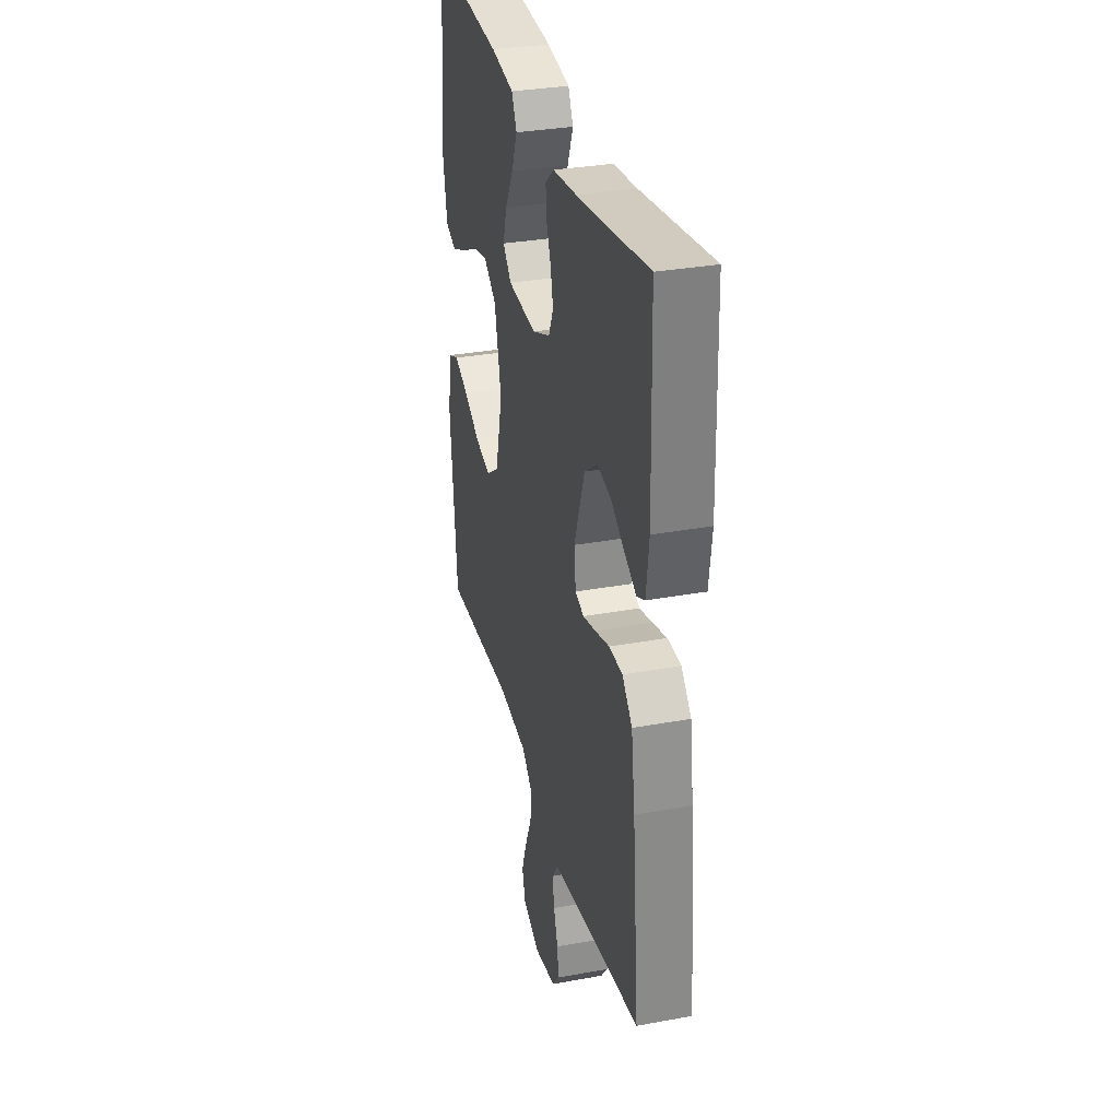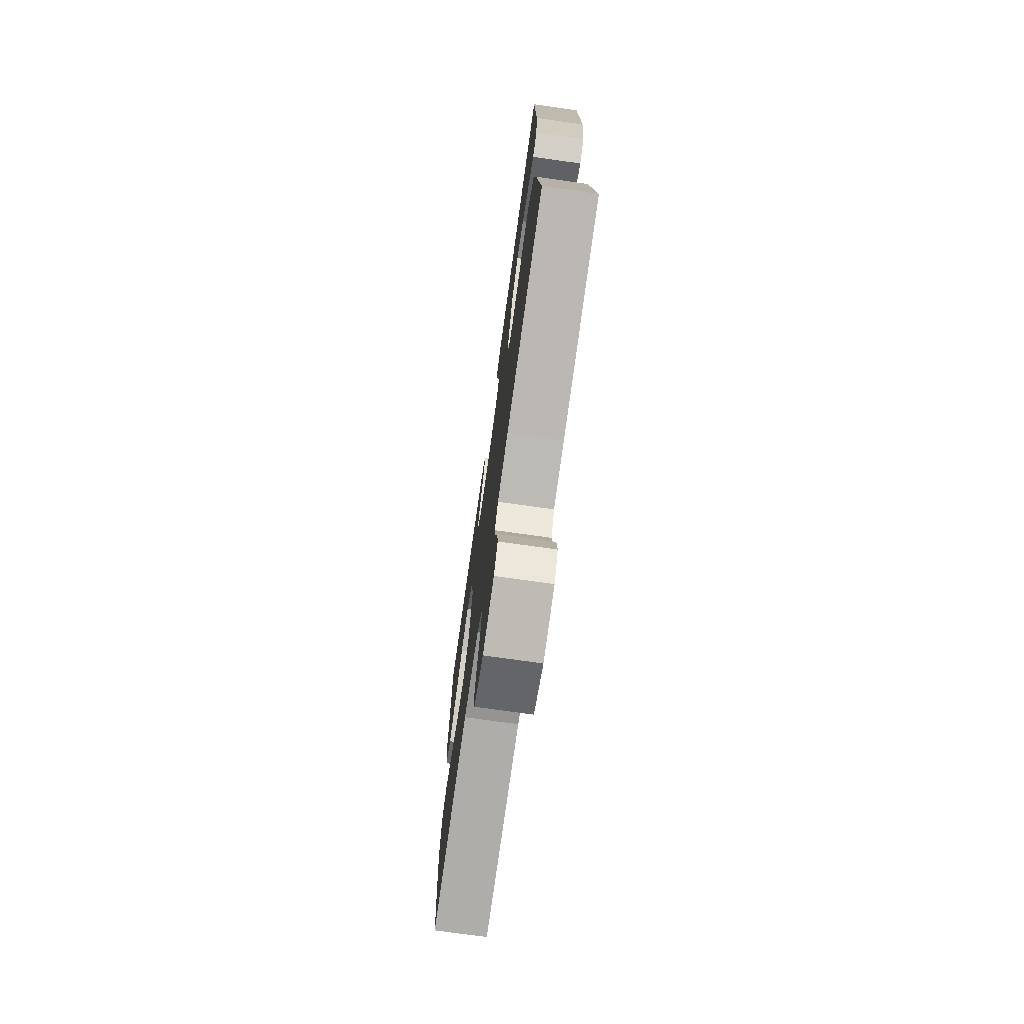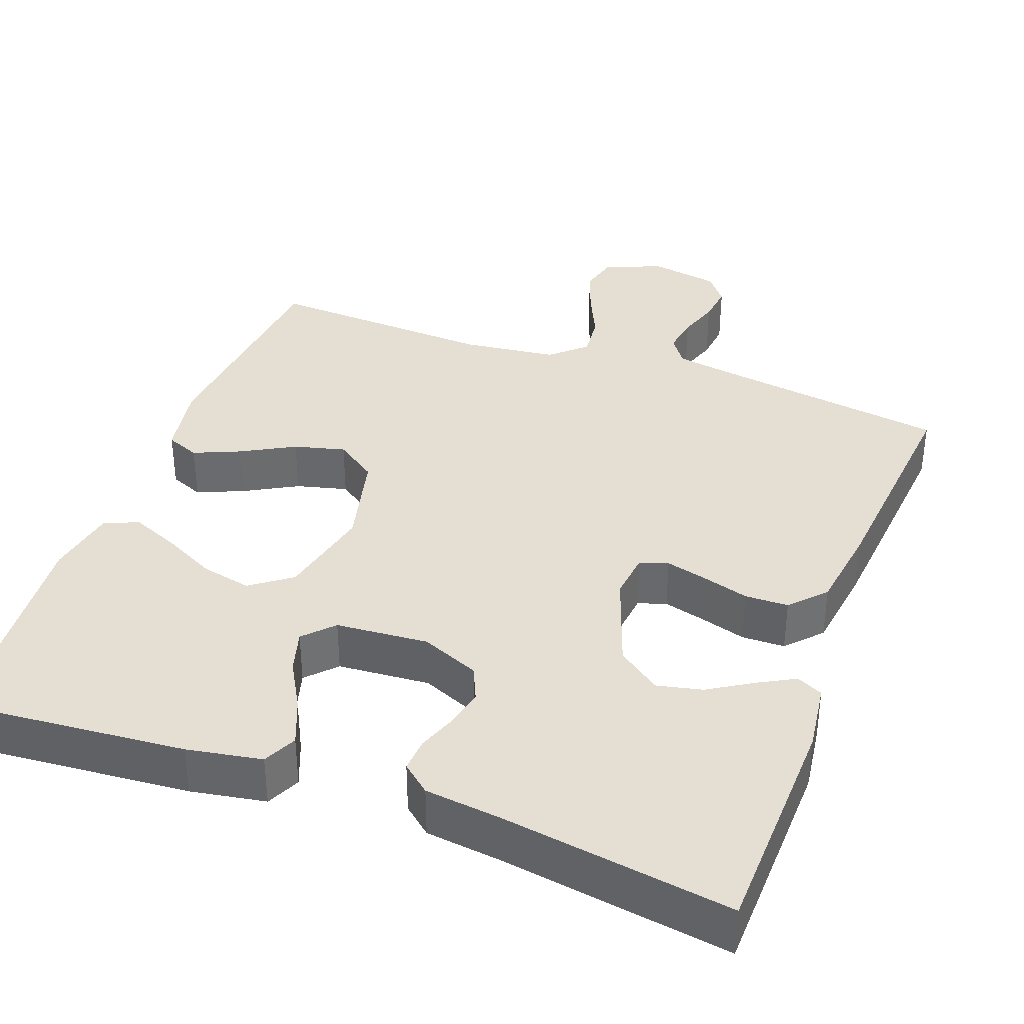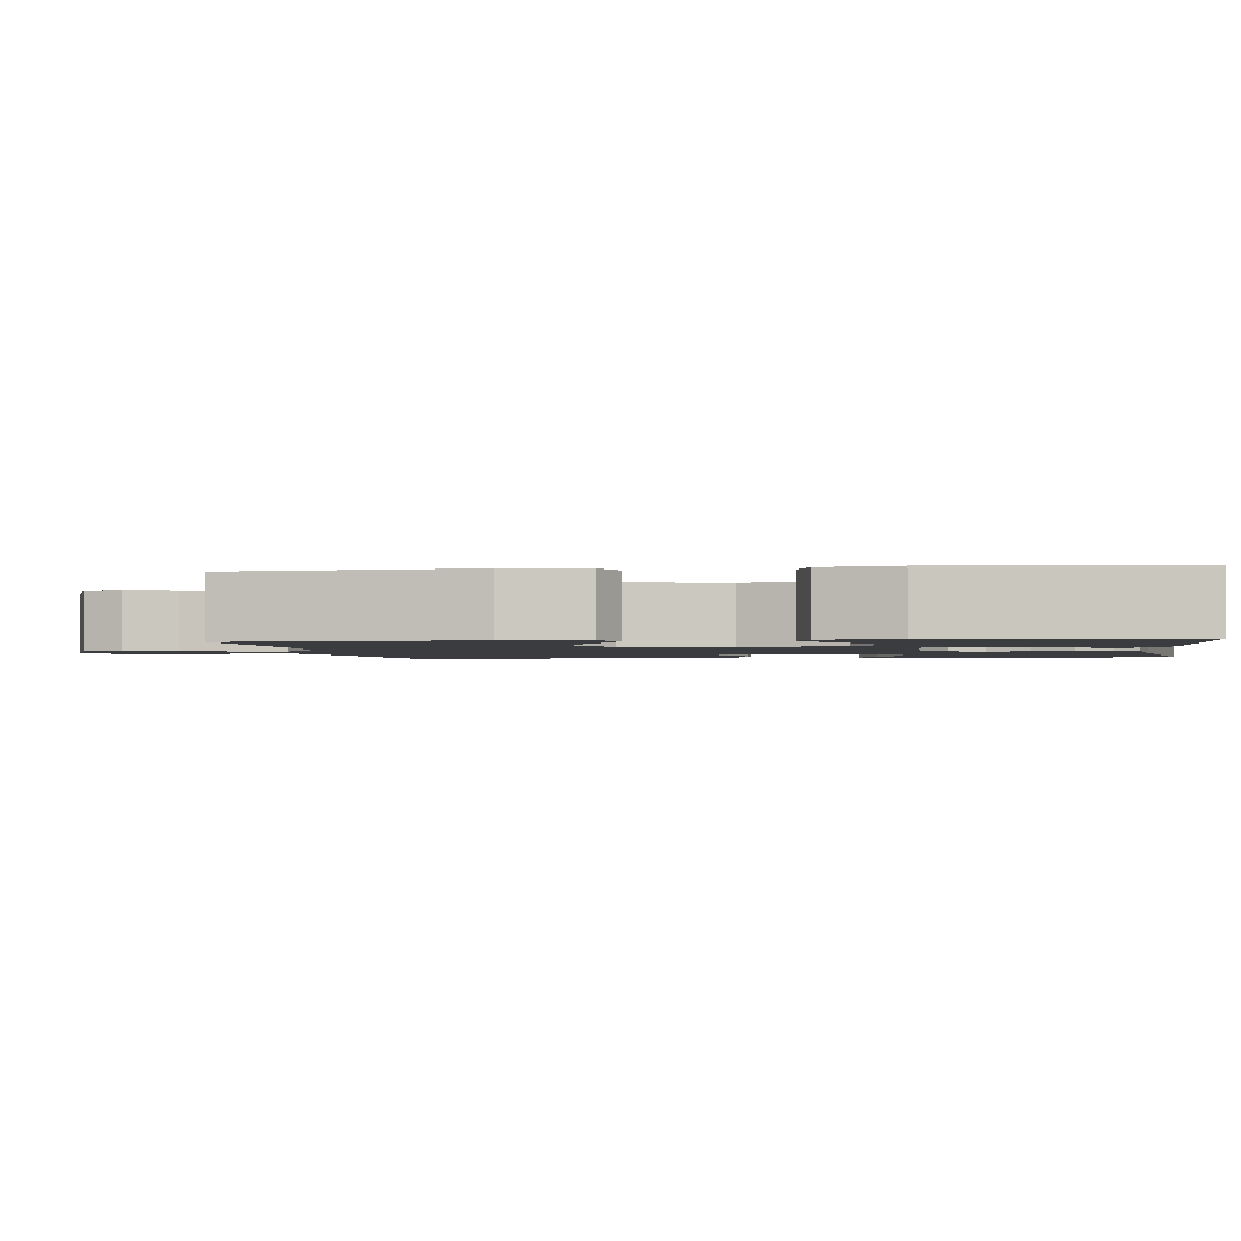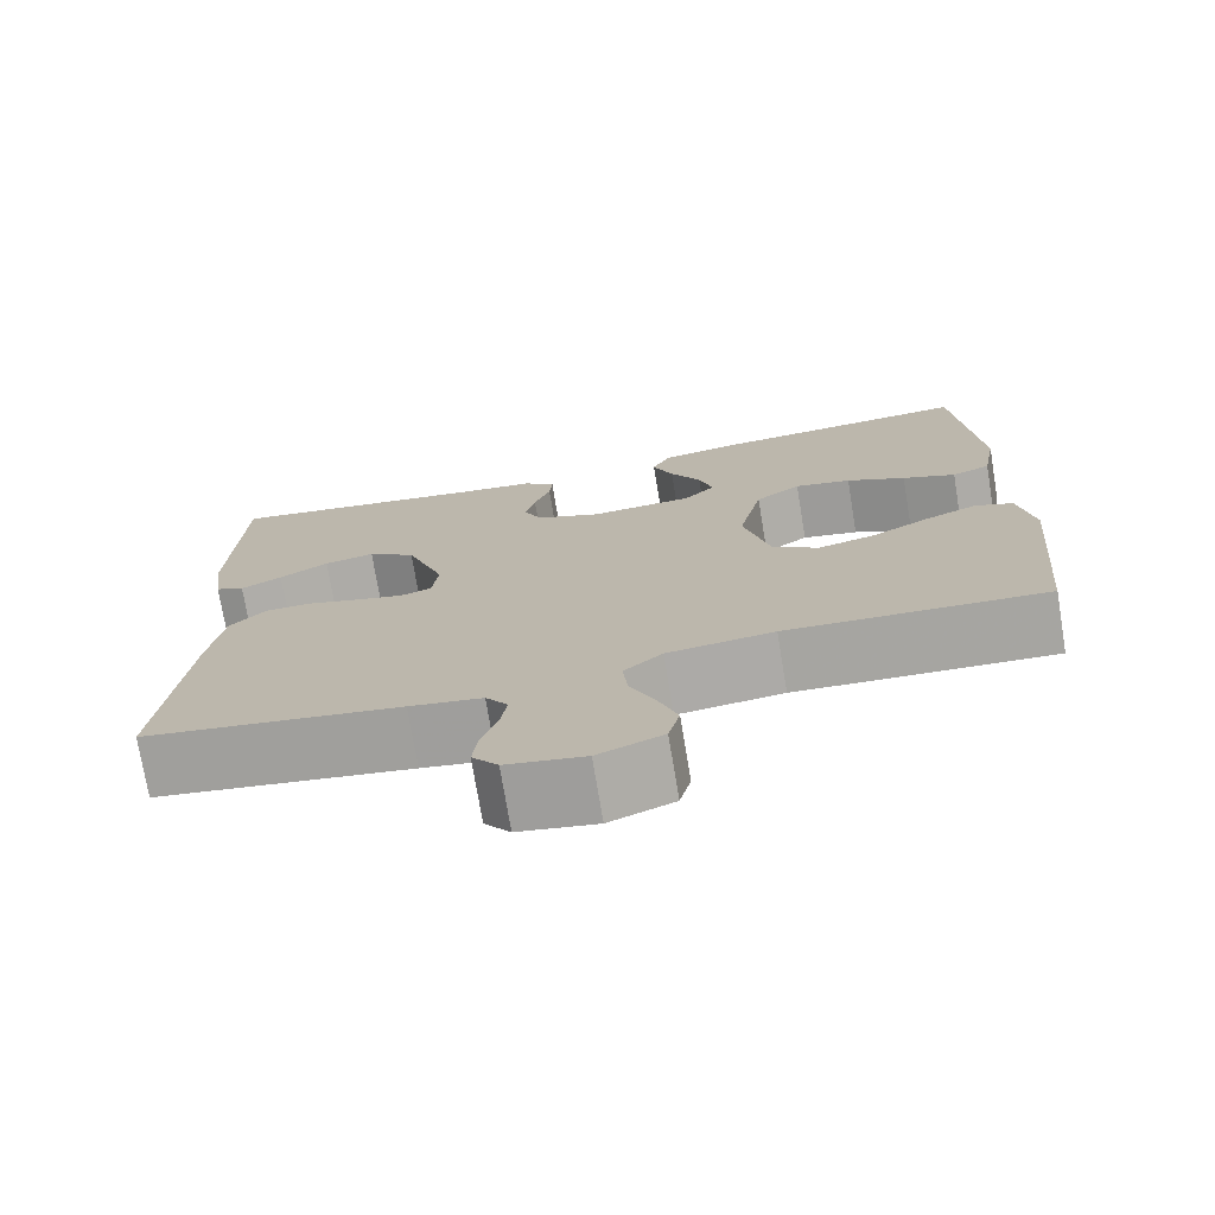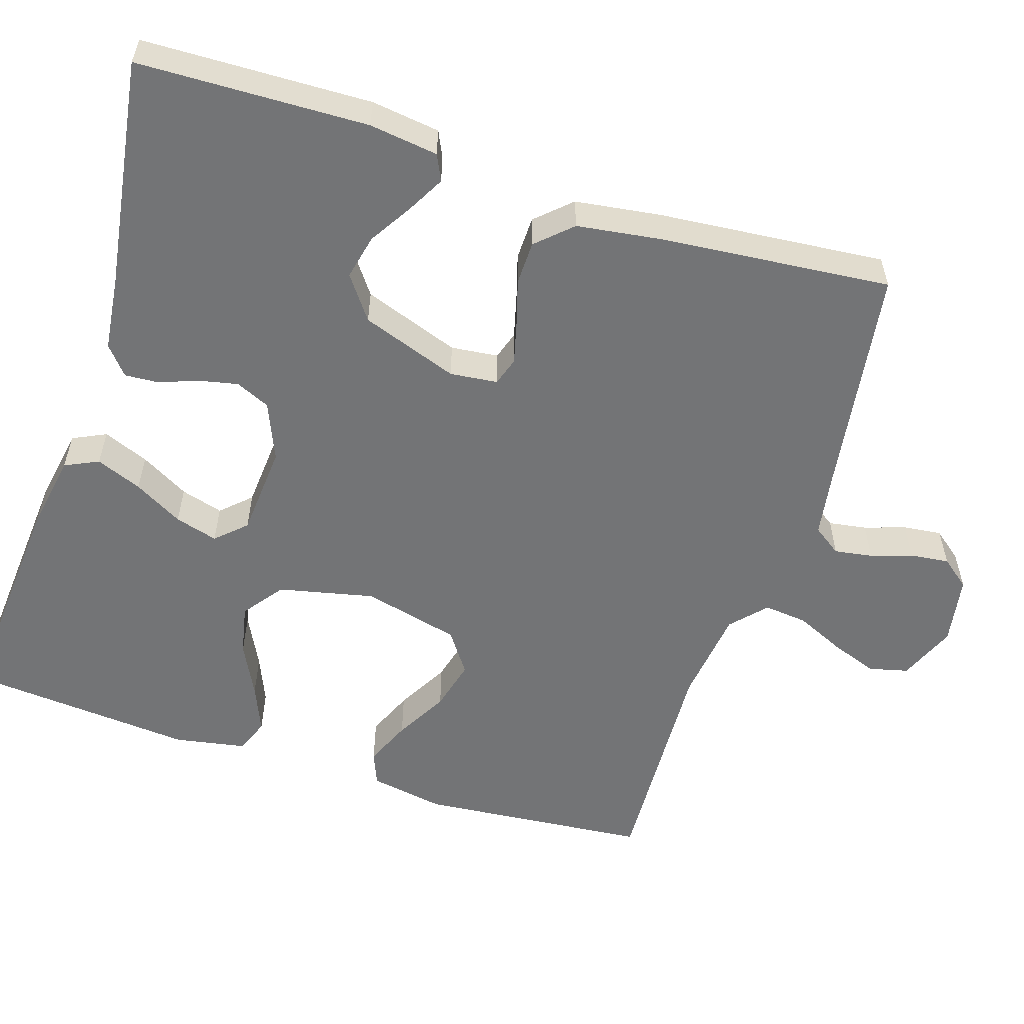
<metadata>
{"format":"obj","ext":"obj","renderer":"f3d","projection":"perspective","resolution":1024,"background":"white","views":[{"elev":32.2,"azim":75.6,"up":"+Z"},{"elev":-74.2,"azim":82.0,"up":"+Z"},{"elev":36.9,"azim":20.2,"up":"+Y"},{"elev":-1.8,"azim":-81.6,"up":"+Y"},{"elev":-74.5,"azim":-170.6,"up":"+Z"},{"elev":-56.1,"azim":72.1,"up":"+Y"}]}
</metadata>
<code>
v -0.5 0.07 -0.5
v -0.528 0.07 -0.2
v -0.511 0.07 -0.102
v -0.467 0.07 -0.084
v -0.406 0.07 -0.11
v -0.337 0.07 -0.148
v -0.27 0.07 -0.165
v -0.216 0.07 -0.127
v -0.185 0.07 0
v -0.213 0.07 0.125
v -0.266 0.07 0.164
v -0.332 0.07 0.15
v -0.401 0.07 0.115
v -0.463 0.07 0.089
v -0.508 0.07 0.107
v -0.525 0.07 0.2
v -0.5 0.07 0.5
v -0.2 0.07 0.476
v -0.102 0.07 0.459
v -0.081 0.07 0.415
v -0.105 0.07 0.355
v -0.141 0.07 0.291
v -0.157 0.07 0.235
v -0.121 0.07 0.197
v 0 0.07 0.188
v 0.076 0.07 0.22
v 0.096 0.07 0.265
v 0.085 0.07 0.316
v 0.066 0.07 0.367
v 0.063 0.07 0.411
v 0.1 0.07 0.442
v 0.2 0.07 0.454
v 0.5 0.07 0.5
v 0.509 0.07 0.2
v 0.497 0.07 0.11
v 0.463 0.07 0.094
v 0.415 0.07 0.12
v 0.358 0.07 0.155
v 0.299 0.07 0.168
v 0.243 0.07 0.127
v 0.198 0.07 0
v 0.205 0.07 -0.062
v 0.242 0.07 -0.074
v 0.296 0.07 -0.06
v 0.357 0.07 -0.042
v 0.414 0.07 -0.043
v 0.456 0.07 -0.088
v 0.472 0.07 -0.2
v 0.5 0.07 -0.5
v 0.2 0.07 -0.545
v 0.115 0.07 -0.559
v 0.089 0.07 -0.596
v 0.097 0.07 -0.646
v 0.115 0.07 -0.7
v 0.121 0.07 -0.751
v 0.091 0.07 -0.789
v 0 0.07 -0.805
v -0.075 0.07 -0.774
v -0.088 0.07 -0.723
v -0.066 0.07 -0.662
v -0.037 0.07 -0.598
v -0.031 0.07 -0.541
v -0.076 0.07 -0.5
v -0.2 0.07 -0.485
v -0.5 0 -0.5
v -0.528 0 -0.2
v -0.511 0 -0.102
v -0.467 0 -0.084
v -0.406 0 -0.11
v -0.337 0 -0.148
v -0.27 0 -0.165
v -0.216 0 -0.127
v -0.185 0 0
v -0.213 0 0.125
v -0.266 0 0.164
v -0.332 0 0.15
v -0.401 0 0.115
v -0.463 0 0.089
v -0.508 0 0.107
v -0.525 0 0.2
v -0.5 0 0.5
v -0.2 0 0.476
v -0.102 0 0.459
v -0.081 0 0.415
v -0.105 0 0.355
v -0.141 0 0.291
v -0.157 0 0.235
v -0.121 0 0.197
v 0 0 0.188
v 0.076 0 0.22
v 0.096 0 0.265
v 0.085 0 0.316
v 0.066 0 0.367
v 0.063 0 0.411
v 0.1 0 0.442
v 0.2 0 0.454
v 0.5 0 0.5
v 0.509 0 0.2
v 0.497 0 0.11
v 0.463 0 0.094
v 0.415 0 0.12
v 0.358 0 0.155
v 0.299 0 0.168
v 0.243 0 0.127
v 0.198 0 0
v 0.205 0 -0.062
v 0.242 0 -0.074
v 0.296 0 -0.06
v 0.357 0 -0.042
v 0.414 0 -0.043
v 0.456 0 -0.088
v 0.472 0 -0.2
v 0.5 0 -0.5
v 0.2 0 -0.545
v 0.115 0 -0.559
v 0.089 0 -0.596
v 0.097 0 -0.646
v 0.115 0 -0.7
v 0.121 0 -0.751
v 0.091 0 -0.789
v 0 0 -0.805
v -0.075 0 -0.774
v -0.088 0 -0.723
v -0.066 0 -0.662
v -0.037 0 -0.598
v -0.031 0 -0.541
v -0.076 0 -0.5
v -0.2 0 -0.485
f 59 60 61
f 58 59 61
f 57 58 61
f 56 57 61
f 55 56 61
f 54 55 61
f 53 54 61
f 52 53 61 62
f 51 52 62 63
f 48 49 50
f 47 48 50
f 46 47 50
f 45 46 50
f 44 45 50
f 50 51 63
f 44 50 63
f 43 44 63
f 36 37 38
f 35 36 38
f 34 35 38
f 33 34 38
f 32 33 38
f 32 38 39
f 31 32 39
f 30 31 39
f 29 30 39
f 28 29 39
f 27 28 39 40
f 20 21 22
f 19 20 22
f 18 19 22
f 17 18 22
f 16 17 22
f 15 16 22
f 14 15 22
f 13 14 22
f 12 13 22
f 11 12 22 23
f 10 11 23 24
f 4 5 6
f 3 4 6
f 2 3 6
f 1 2 6
f 64 1 6
f 64 6 7
f 64 7 8
f 63 64 8
f 43 63 8
f 42 43 8
f 41 42 8 9
f 26 27 40 41
f 25 26 41 9
f 9 10 24 25
f 125 124 123
f 125 123 122
f 125 122 121
f 125 121 120
f 125 120 119
f 125 119 118
f 125 118 117
f 126 125 117 116
f 127 126 116 115
f 114 113 112
f 114 112 111
f 114 111 110
f 114 110 109
f 114 109 108
f 127 115 114
f 127 114 108
f 127 108 107
f 102 101 100
f 102 100 99
f 102 99 98
f 102 98 97
f 102 97 96
f 103 102 96
f 103 96 95
f 103 95 94
f 103 94 93
f 103 93 92
f 104 103 92 91
f 86 85 84
f 86 84 83
f 86 83 82
f 86 82 81
f 86 81 80
f 86 80 79
f 86 79 78
f 86 78 77
f 86 77 76
f 87 86 76 75
f 88 87 75 74
f 70 69 68
f 70 68 67
f 70 67 66
f 70 66 65
f 70 65 128
f 71 70 128
f 72 71 128
f 72 128 127
f 72 127 107
f 72 107 106
f 73 72 106 105
f 105 104 91 90
f 73 105 90 89
f 89 88 74 73
f 1 65 66 2
f 2 66 67 3
f 3 67 68 4
f 4 68 69 5
f 5 69 70 6
f 6 70 71 7
f 7 71 72 8
f 8 72 73 9
f 9 73 74 10
f 10 74 75 11
f 11 75 76 12
f 12 76 77 13
f 13 77 78 14
f 14 78 79 15
f 15 79 80 16
f 16 80 81 17
f 17 81 82 18
f 18 82 83 19
f 19 83 84 20
f 20 84 85 21
f 21 85 86 22
f 22 86 87 23
f 23 87 88 24
f 24 88 89 25
f 25 89 90 26
f 26 90 91 27
f 27 91 92 28
f 28 92 93 29
f 29 93 94 30
f 30 94 95 31
f 31 95 96 32
f 32 96 97 33
f 33 97 98 34
f 34 98 99 35
f 35 99 100 36
f 36 100 101 37
f 37 101 102 38
f 38 102 103 39
f 39 103 104 40
f 40 104 105 41
f 41 105 106 42
f 42 106 107 43
f 43 107 108 44
f 44 108 109 45
f 45 109 110 46
f 46 110 111 47
f 47 111 112 48
f 48 112 113 49
f 49 113 114 50
f 50 114 115 51
f 51 115 116 52
f 52 116 117 53
f 53 117 118 54
f 54 118 119 55
f 55 119 120 56
f 56 120 121 57
f 57 121 122 58
f 58 122 123 59
f 59 123 124 60
f 60 124 125 61
f 61 125 126 62
f 62 126 127 63
f 63 127 128 64
f 64 128 65 1

</code>
